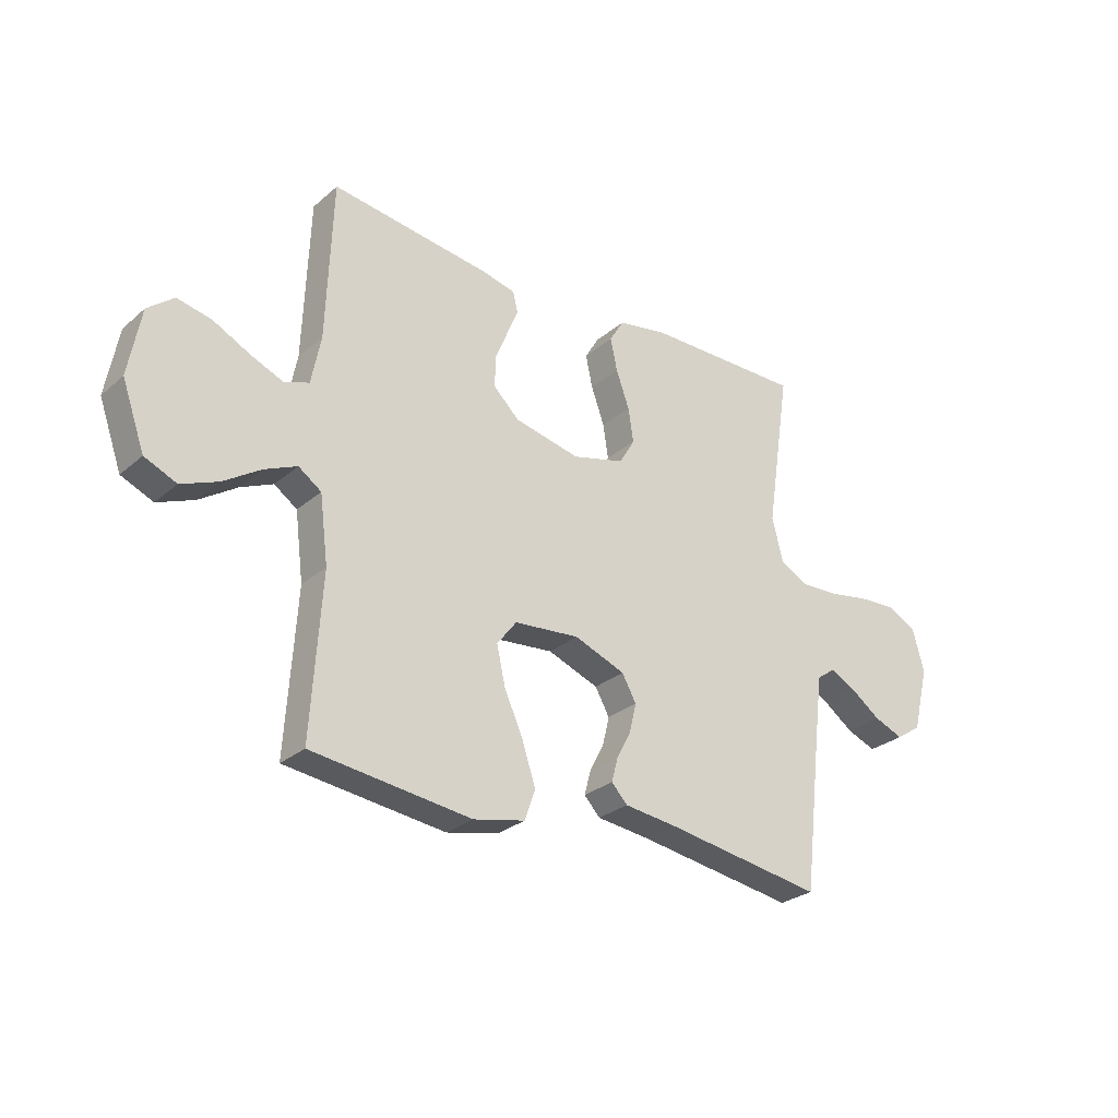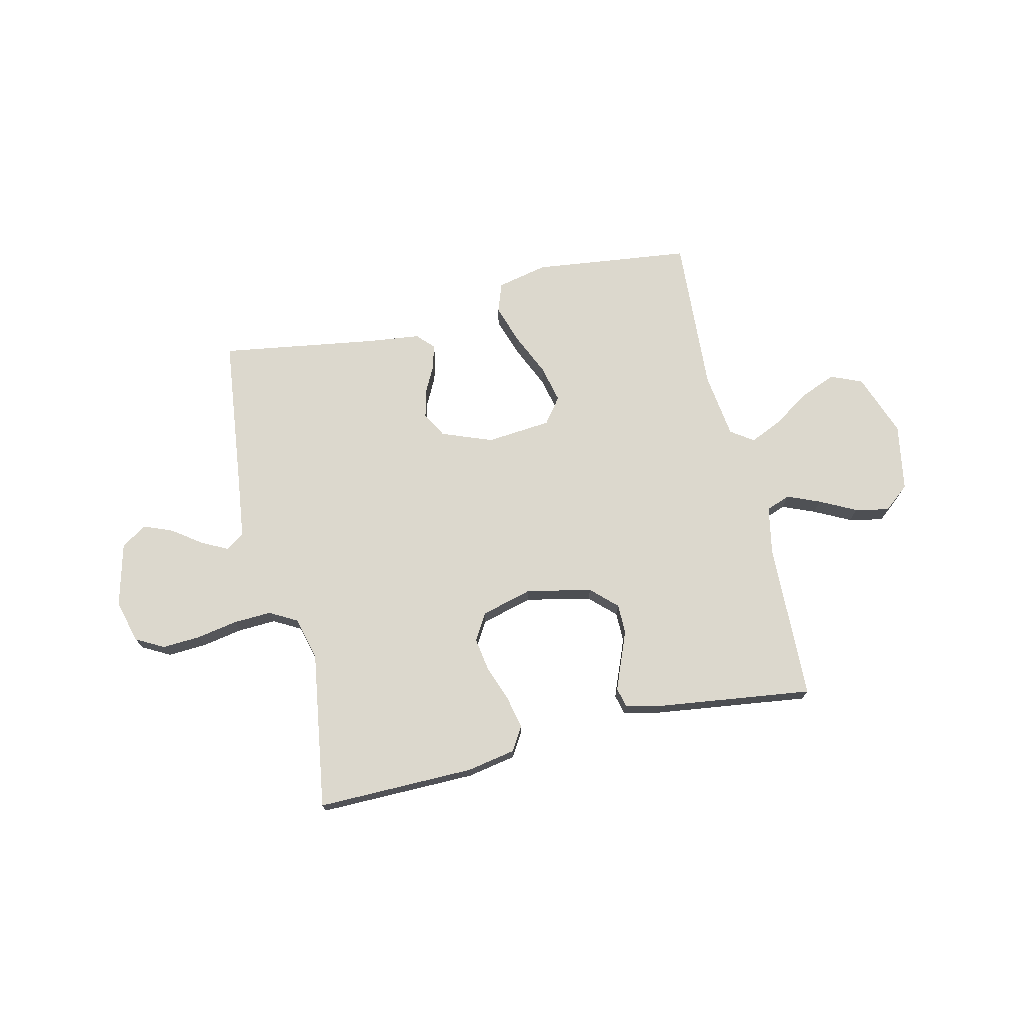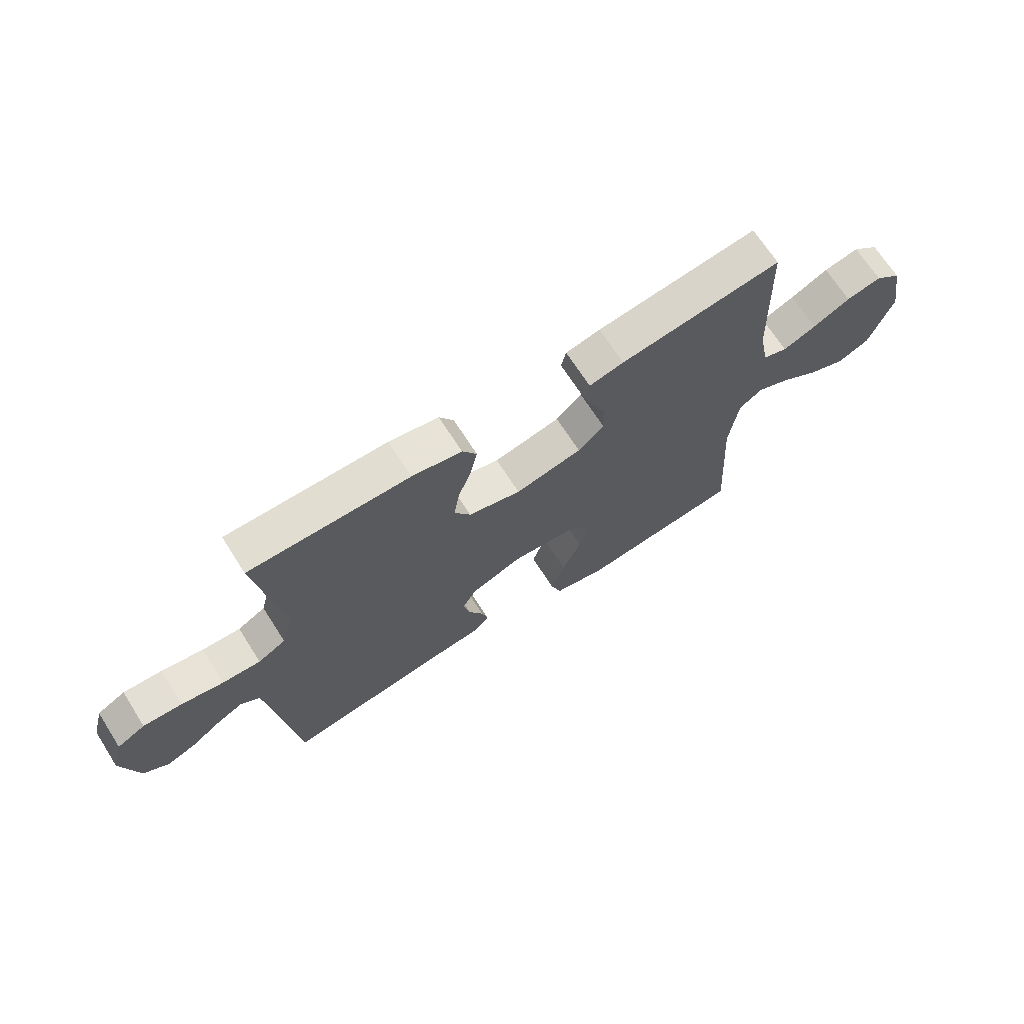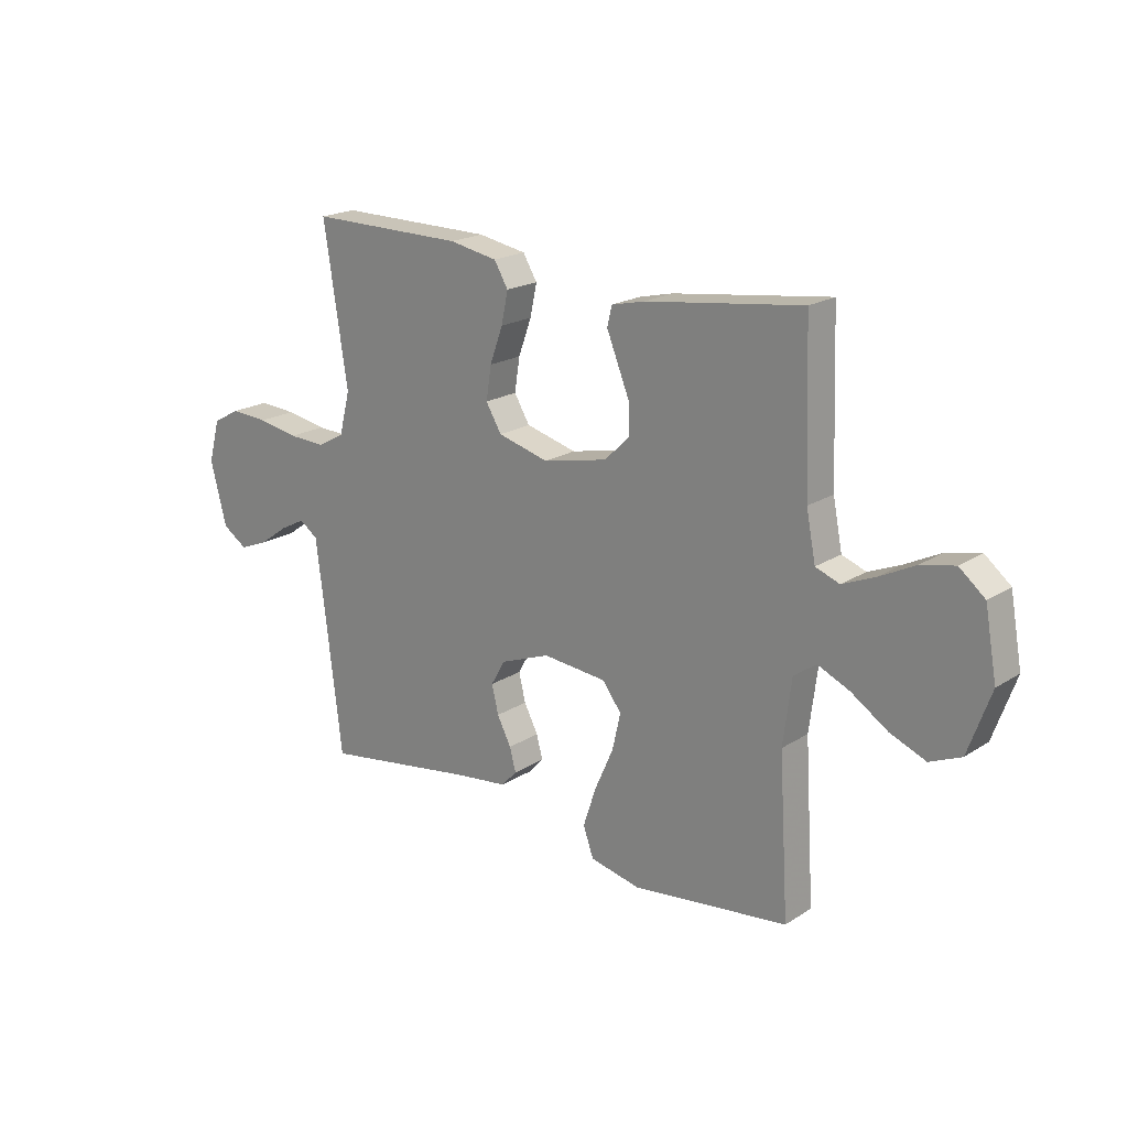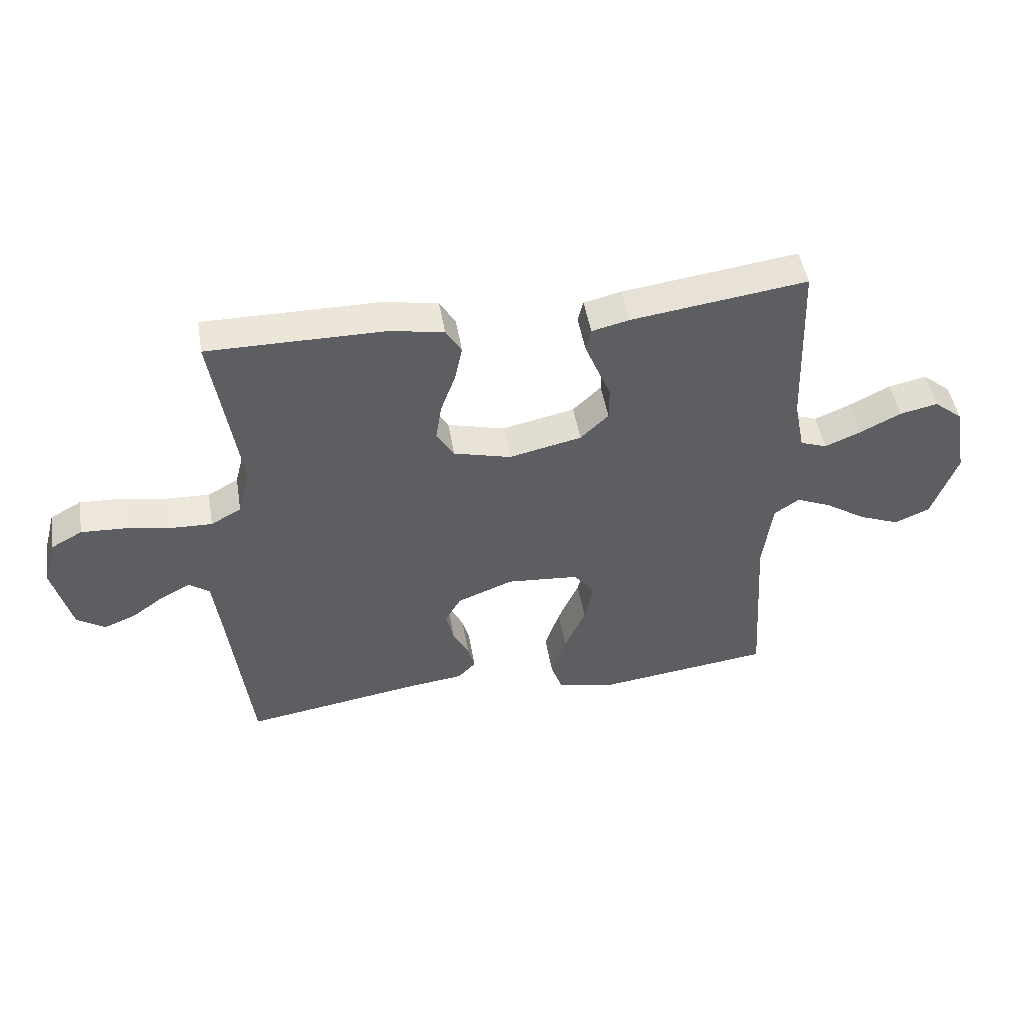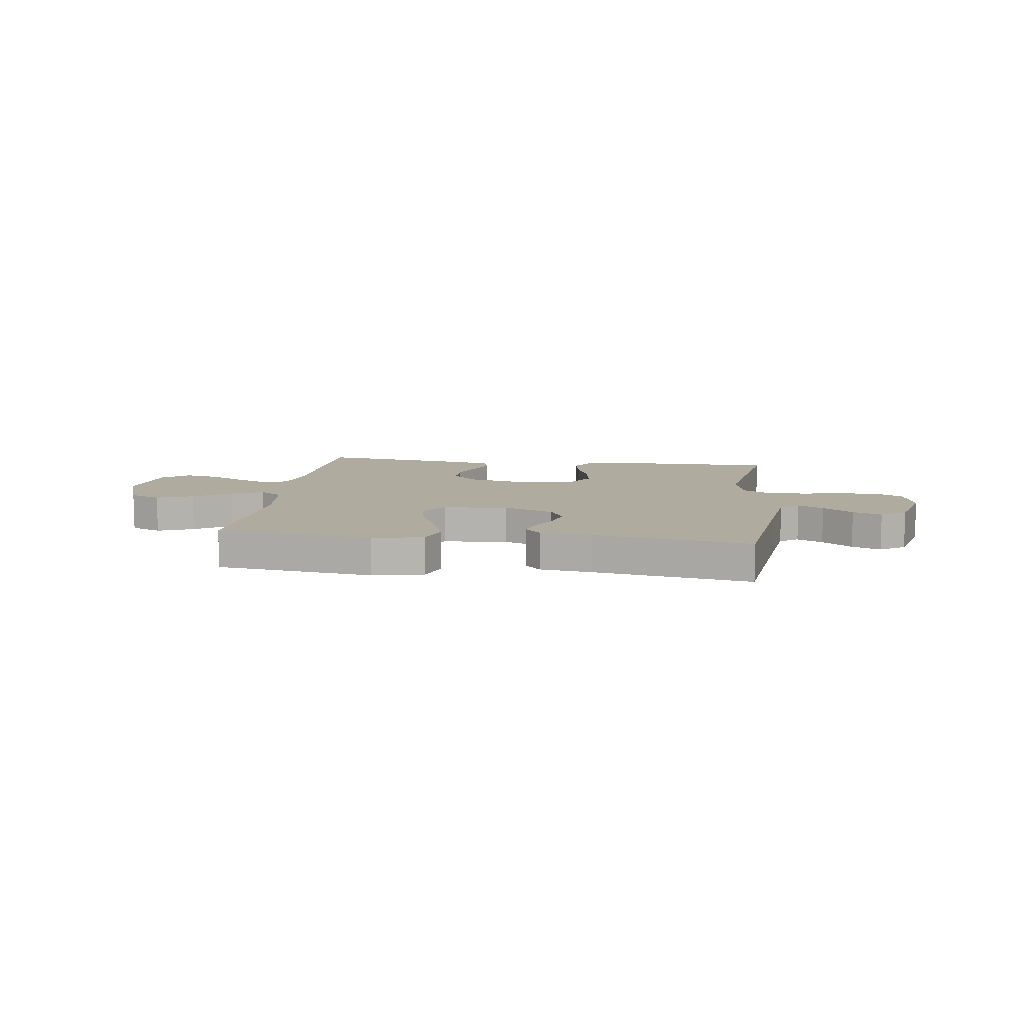
<metadata>
{"format":"obj","ext":"obj","renderer":"f3d","projection":"perspective","resolution":1024,"background":"white","views":[{"elev":-27.7,"azim":142.0,"up":"+Z"},{"elev":72.4,"azim":-13.3,"up":"+Y"},{"elev":68.7,"azim":-32.5,"up":"+Z"},{"elev":19.8,"azim":40.6,"up":"+Z"},{"elev":48.3,"azim":-9.6,"up":"+Z"},{"elev":9.7,"azim":-172.2,"up":"+Y"}]}
</metadata>
<code>
v 0.5 0.07 0.5
v 0.511 0.07 0.2
v 0.529 0.07 0.109
v 0.575 0.07 0.092
v 0.637 0.07 0.118
v 0.706 0.07 0.153
v 0.771 0.07 0.167
v 0.82 0.07 0.127
v 0.843 0.07 0
v 0.8 0.07 -0.12
v 0.74 0.07 -0.146
v 0.671 0.07 -0.118
v 0.601 0.07 -0.072
v 0.54 0.07 -0.045
v 0.497 0.07 -0.075
v 0.481 0.07 -0.2
v 0.5 0.07 -0.5
v 0.2 0.07 -0.537
v 0.103 0.07 -0.516
v 0.083 0.07 -0.46
v 0.108 0.07 -0.384
v 0.144 0.07 -0.303
v 0.16 0.07 -0.232
v 0.123 0.07 -0.184
v 0 0.07 -0.173
v -0.096 0.07 -0.21
v -0.123 0.07 -0.258
v -0.11 0.07 -0.312
v -0.083 0.07 -0.364
v -0.071 0.07 -0.409
v -0.101 0.07 -0.441
v -0.2 0.07 -0.453
v -0.5 0.07 -0.5
v -0.536 0.07 -0.2
v -0.55 0.07 -0.09
v -0.585 0.07 -0.065
v -0.634 0.07 -0.09
v -0.691 0.07 -0.131
v -0.746 0.07 -0.153
v -0.794 0.07 -0.121
v -0.825 0.07 0
v -0.803 0.07 0.081
v -0.75 0.07 0.11
v -0.677 0.07 0.106
v -0.599 0.07 0.092
v -0.527 0.07 0.089
v -0.475 0.07 0.118
v -0.454 0.07 0.2
v -0.5 0.07 0.5
v -0.2 0.07 0.498
v -0.107 0.07 0.481
v -0.08 0.07 0.436
v -0.093 0.07 0.375
v -0.118 0.07 0.306
v -0.128 0.07 0.242
v -0.098 0.07 0.192
v 0 0.07 0.166
v 0.124 0.07 0.193
v 0.172 0.07 0.239
v 0.172 0.07 0.296
v 0.148 0.07 0.355
v 0.127 0.07 0.407
v 0.136 0.07 0.445
v 0.2 0.07 0.46
v 0.5 0 0.5
v 0.511 0 0.2
v 0.529 0 0.109
v 0.575 0 0.092
v 0.637 0 0.118
v 0.706 0 0.153
v 0.771 0 0.167
v 0.82 0 0.127
v 0.843 0 0
v 0.8 0 -0.12
v 0.74 0 -0.146
v 0.671 0 -0.118
v 0.601 0 -0.072
v 0.54 0 -0.045
v 0.497 0 -0.075
v 0.481 0 -0.2
v 0.5 0 -0.5
v 0.2 0 -0.537
v 0.103 0 -0.516
v 0.083 0 -0.46
v 0.108 0 -0.384
v 0.144 0 -0.303
v 0.16 0 -0.232
v 0.123 0 -0.184
v 0 0 -0.173
v -0.096 0 -0.21
v -0.123 0 -0.258
v -0.11 0 -0.312
v -0.083 0 -0.364
v -0.071 0 -0.409
v -0.101 0 -0.441
v -0.2 0 -0.453
v -0.5 0 -0.5
v -0.536 0 -0.2
v -0.55 0 -0.09
v -0.585 0 -0.065
v -0.634 0 -0.09
v -0.691 0 -0.131
v -0.746 0 -0.153
v -0.794 0 -0.121
v -0.825 0 0
v -0.803 0 0.081
v -0.75 0 0.11
v -0.677 0 0.106
v -0.599 0 0.092
v -0.527 0 0.089
v -0.475 0 0.118
v -0.454 0 0.2
v -0.5 0 0.5
v -0.2 0 0.498
v -0.107 0 0.481
v -0.08 0 0.436
v -0.093 0 0.375
v -0.118 0 0.306
v -0.128 0 0.242
v -0.098 0 0.192
v 0 0 0.166
v 0.124 0 0.193
v 0.172 0 0.239
v 0.172 0 0.296
v 0.148 0 0.355
v 0.127 0 0.407
v 0.136 0 0.445
v 0.2 0 0.46
f 64 1 2
f 63 64 2
f 62 63 2
f 61 62 2
f 60 61 2
f 59 60 2 3
f 58 59 3 4
f 57 58 4
f 52 53 54
f 51 52 54
f 50 51 54
f 49 50 54
f 48 49 54
f 47 48 54 55
f 46 47 55 56
f 43 44 45
f 42 43 45
f 41 42 45
f 40 41 45
f 39 40 45
f 38 39 45
f 37 38 45
f 36 37 45 46
f 46 56 57
f 36 46 57
f 35 36 57
f 32 33 34
f 32 34 35
f 31 32 35
f 30 31 35
f 29 30 35
f 28 29 35
f 20 21 22
f 19 20 22
f 18 19 22
f 17 18 22
f 16 17 22
f 15 16 22 23
f 14 15 23 24
f 11 12 13
f 10 11 13
f 9 10 13
f 8 9 13
f 7 8 13
f 6 7 13
f 5 6 13
f 4 5 13 14
f 14 24 25
f 4 14 25
f 57 4 25
f 27 28 35
f 26 27 35 57
f 25 26 57
f 66 65 128
f 66 128 127
f 66 127 126
f 66 126 125
f 66 125 124
f 67 66 124 123
f 68 67 123 122
f 68 122 121
f 118 117 116
f 118 116 115
f 118 115 114
f 118 114 113
f 118 113 112
f 119 118 112 111
f 120 119 111 110
f 109 108 107
f 109 107 106
f 109 106 105
f 109 105 104
f 109 104 103
f 109 103 102
f 109 102 101
f 110 109 101 100
f 121 120 110
f 121 110 100
f 121 100 99
f 98 97 96
f 99 98 96
f 99 96 95
f 99 95 94
f 99 94 93
f 99 93 92
f 86 85 84
f 86 84 83
f 86 83 82
f 86 82 81
f 86 81 80
f 87 86 80 79
f 88 87 79 78
f 77 76 75
f 77 75 74
f 77 74 73
f 77 73 72
f 77 72 71
f 77 71 70
f 77 70 69
f 78 77 69 68
f 89 88 78
f 89 78 68
f 89 68 121
f 99 92 91
f 121 99 91 90
f 121 90 89
f 1 65 66 2
f 2 66 67 3
f 3 67 68 4
f 4 68 69 5
f 5 69 70 6
f 6 70 71 7
f 7 71 72 8
f 8 72 73 9
f 9 73 74 10
f 10 74 75 11
f 11 75 76 12
f 12 76 77 13
f 13 77 78 14
f 14 78 79 15
f 15 79 80 16
f 16 80 81 17
f 17 81 82 18
f 18 82 83 19
f 19 83 84 20
f 20 84 85 21
f 21 85 86 22
f 22 86 87 23
f 23 87 88 24
f 24 88 89 25
f 25 89 90 26
f 26 90 91 27
f 27 91 92 28
f 28 92 93 29
f 29 93 94 30
f 30 94 95 31
f 31 95 96 32
f 32 96 97 33
f 33 97 98 34
f 34 98 99 35
f 35 99 100 36
f 36 100 101 37
f 37 101 102 38
f 38 102 103 39
f 39 103 104 40
f 40 104 105 41
f 41 105 106 42
f 42 106 107 43
f 43 107 108 44
f 44 108 109 45
f 45 109 110 46
f 46 110 111 47
f 47 111 112 48
f 48 112 113 49
f 49 113 114 50
f 50 114 115 51
f 51 115 116 52
f 52 116 117 53
f 53 117 118 54
f 54 118 119 55
f 55 119 120 56
f 56 120 121 57
f 57 121 122 58
f 58 122 123 59
f 59 123 124 60
f 60 124 125 61
f 61 125 126 62
f 62 126 127 63
f 63 127 128 64
f 64 128 65 1

</code>
